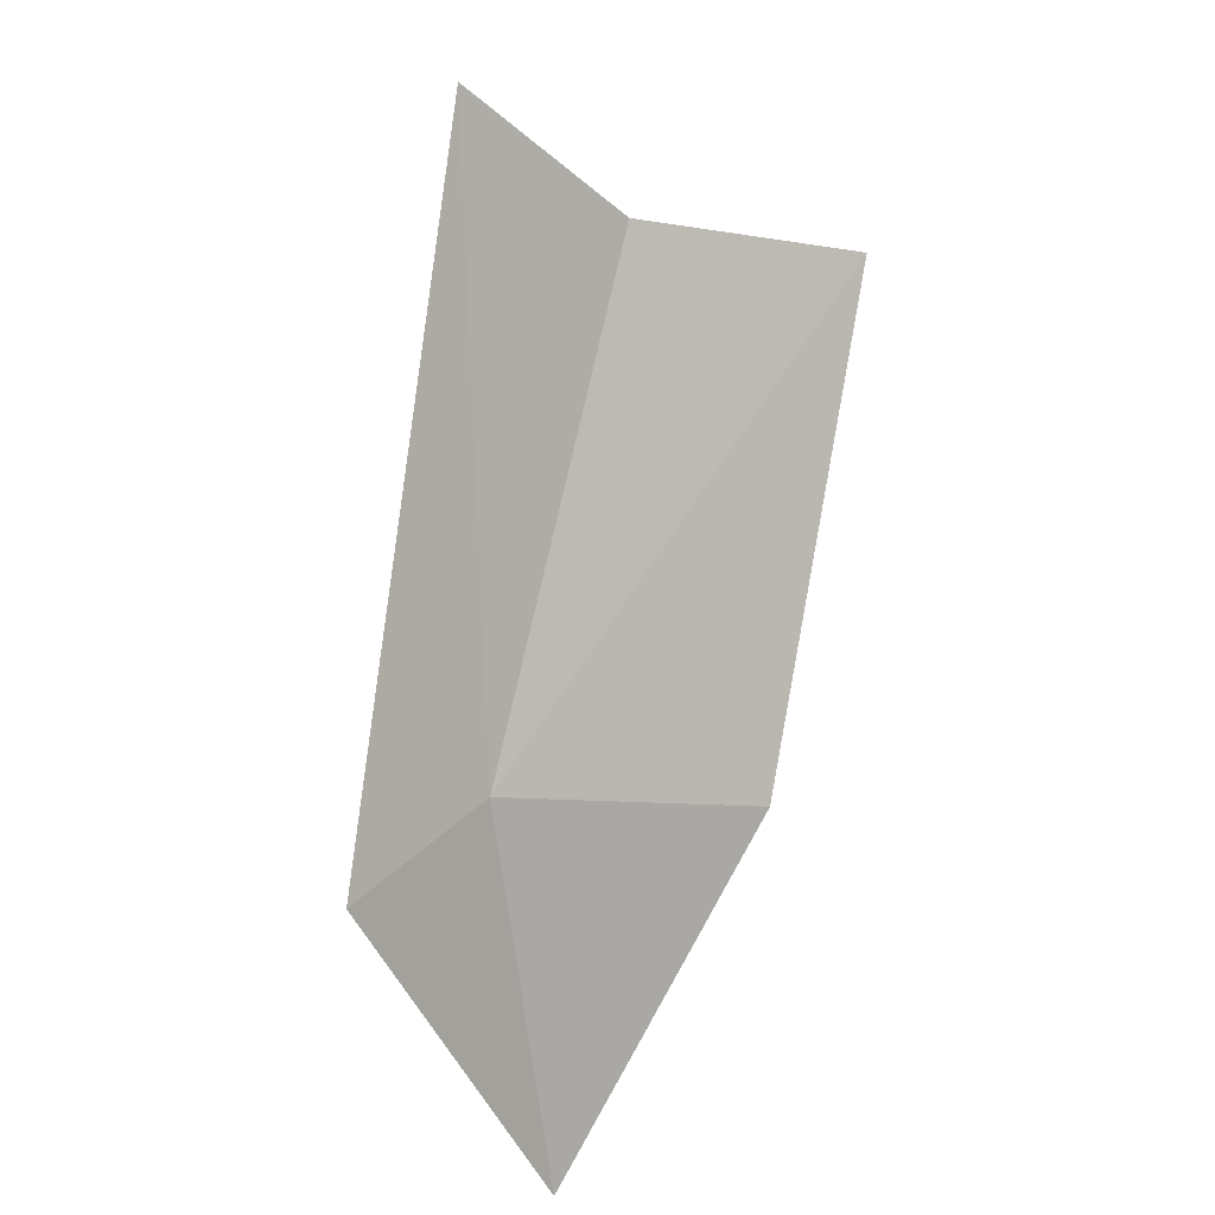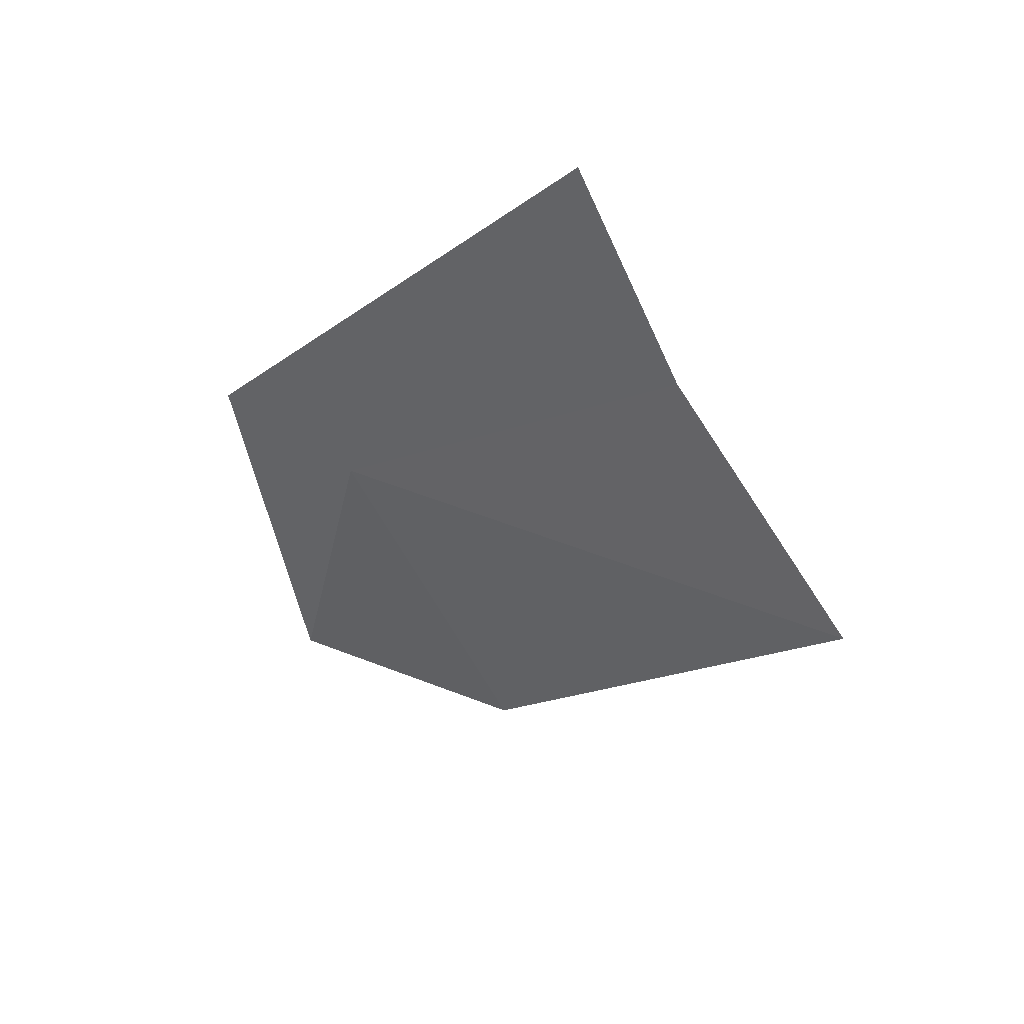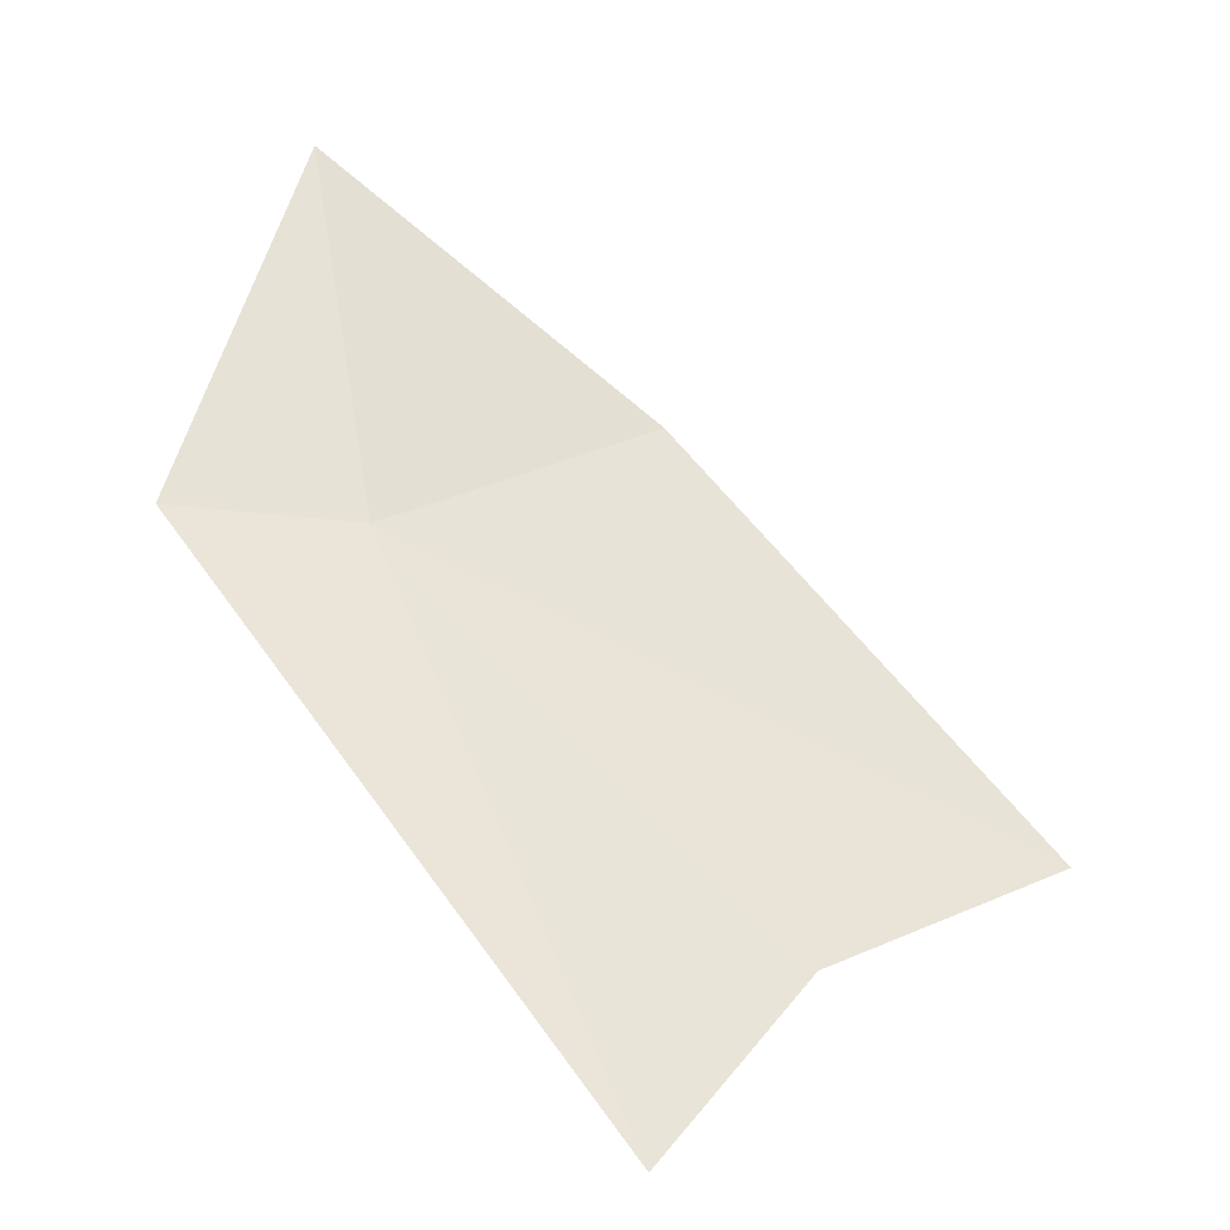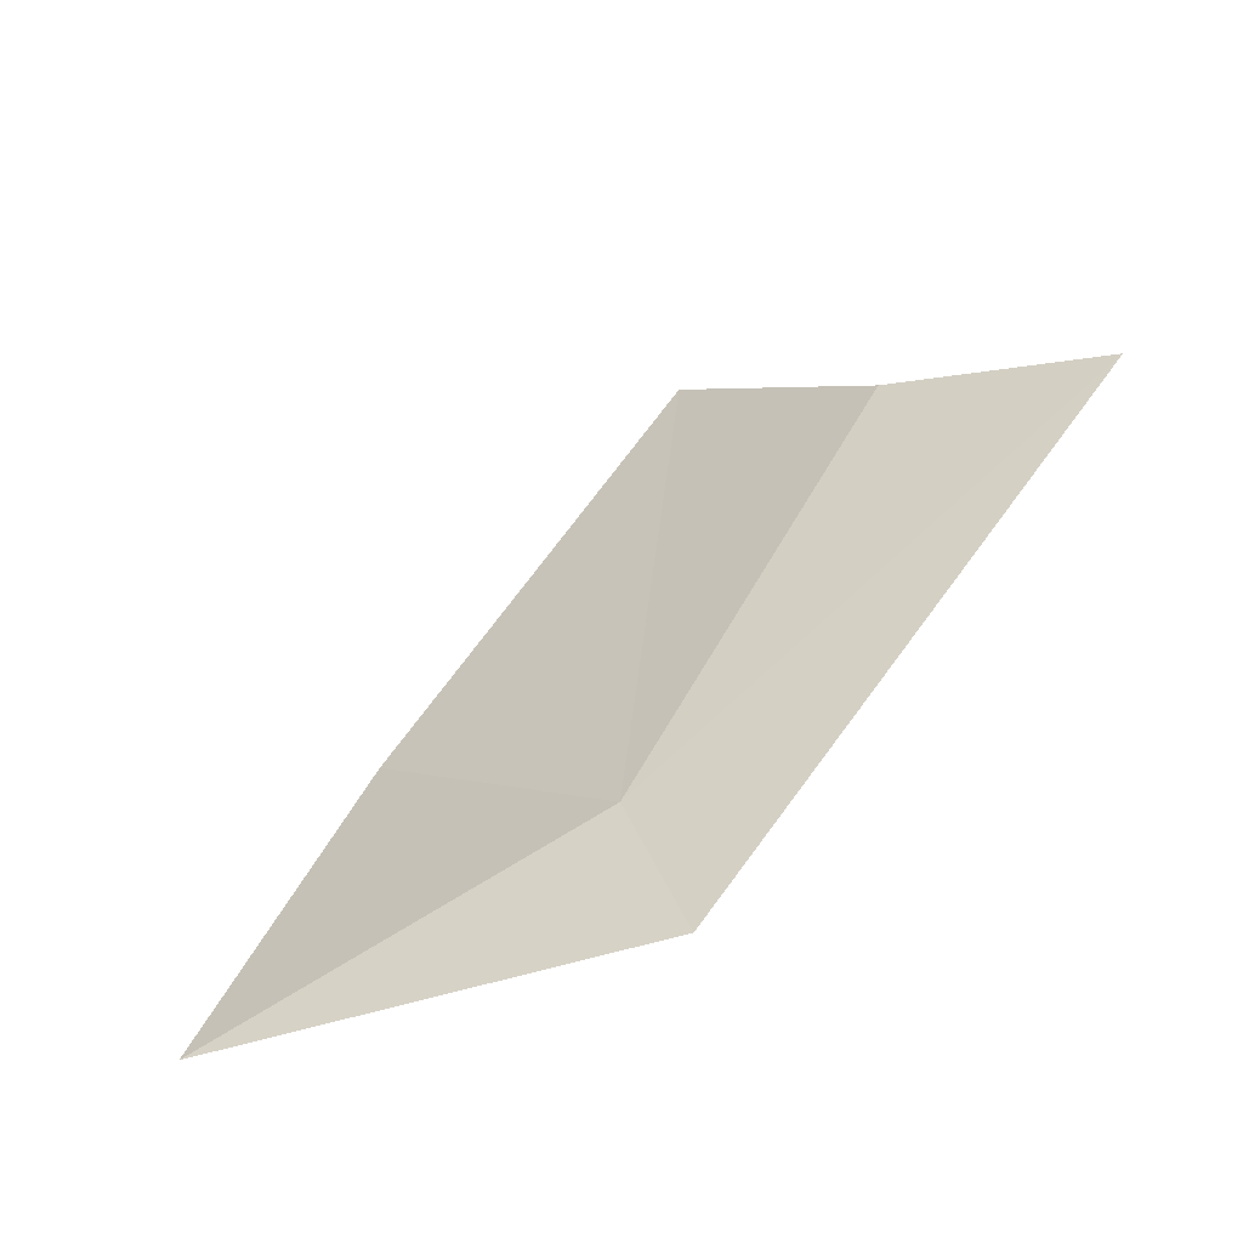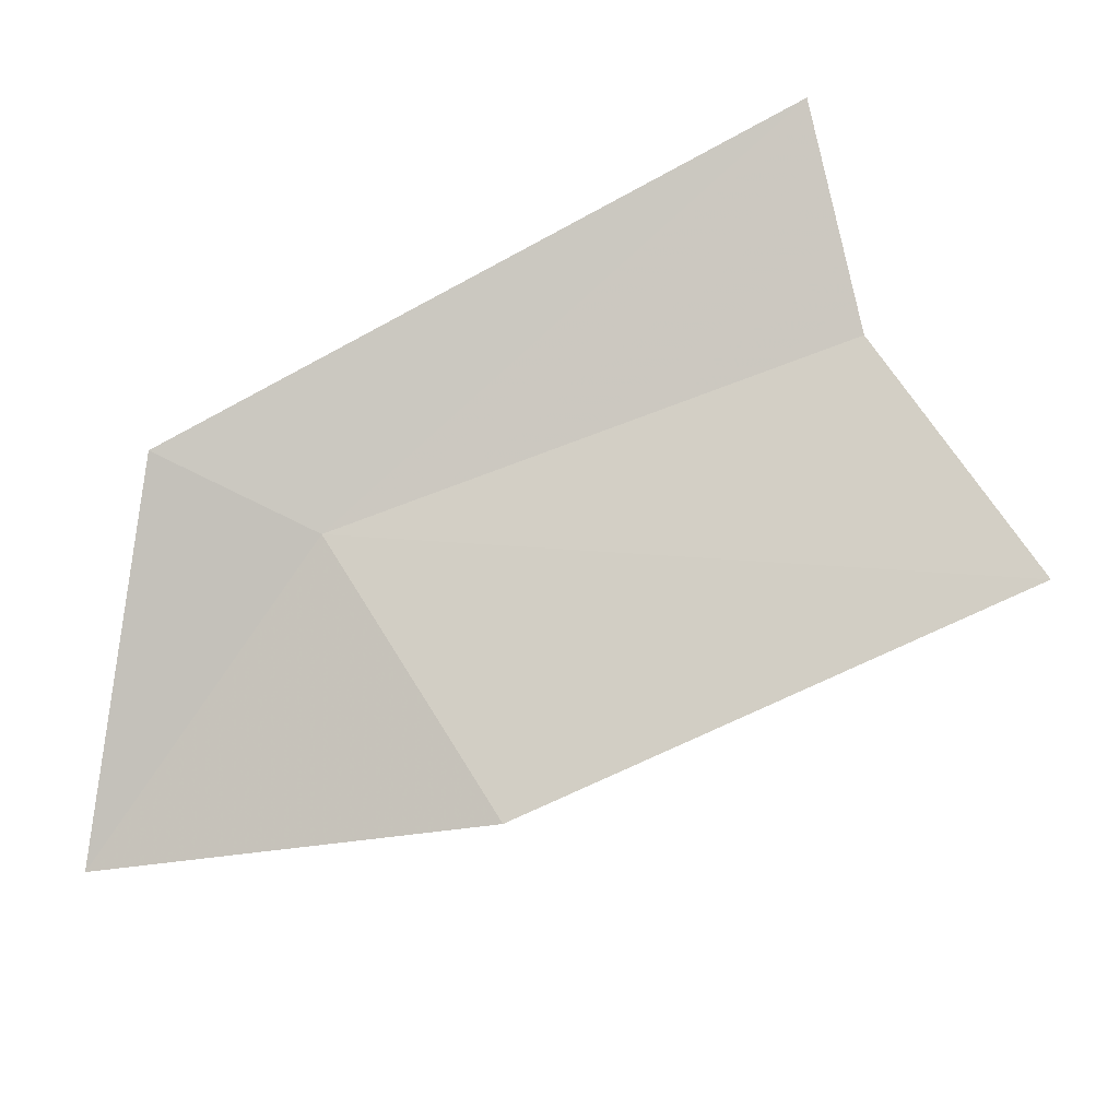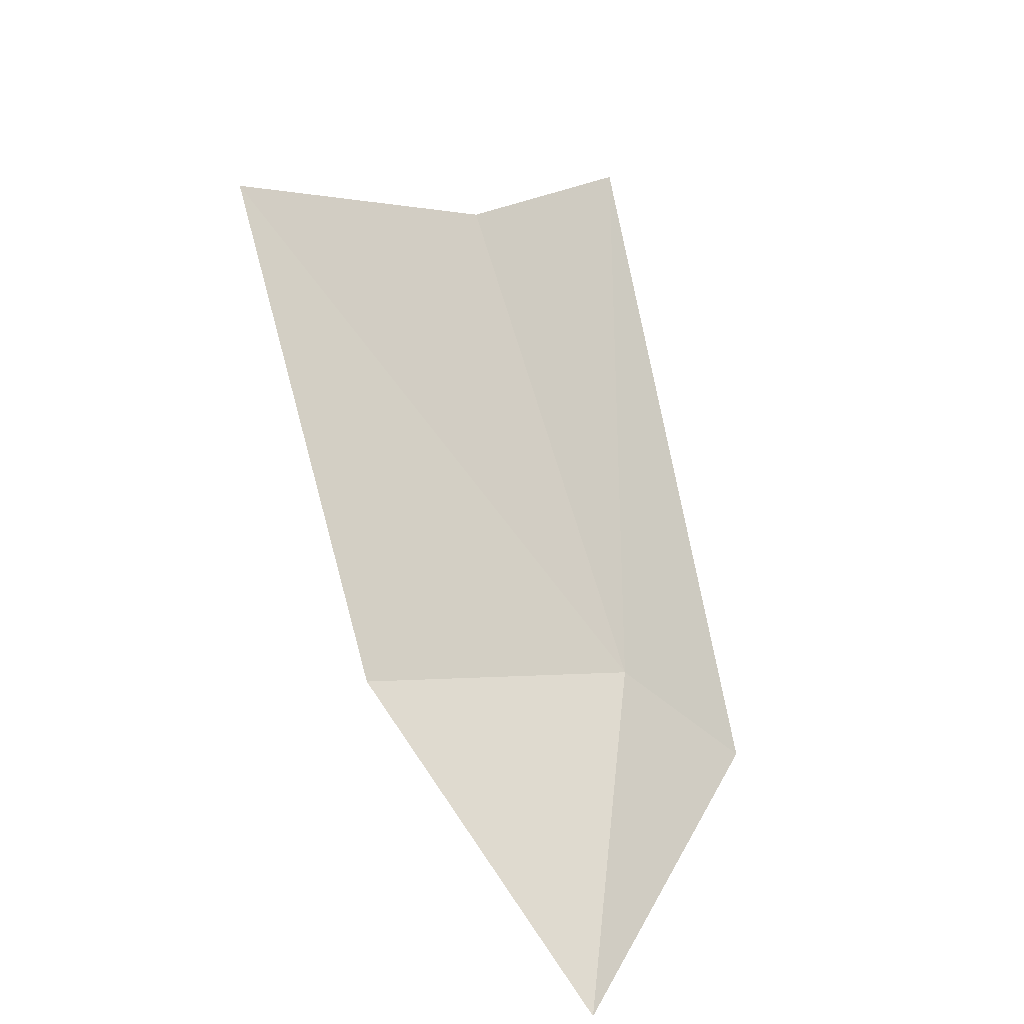
<metadata>
{"format":"obj","ext":"obj","renderer":"f3d","projection":"perspective","resolution":1024,"background":"white","views":[{"elev":28.5,"azim":-62.2,"up":"+Z"},{"elev":65.3,"azim":25.0,"up":"+Z"},{"elev":77.6,"azim":-3.2,"up":"+Y"},{"elev":40.9,"azim":-113.5,"up":"+Y"},{"elev":-71.1,"azim":-29.6,"up":"+Y"},{"elev":-43.0,"azim":125.5,"up":"+Z"}]}
</metadata>
<code>
v 15.77 -2.737 29.61
v 17.15 -2.549 31.2
v 18.07 -3.086 30.86
v 16.79 -3.323 29.17
v 16.57 -2.206 31.81
v 15.6 -3.062 28.13
v 15.08 -2.604 29.54
f 1 3 2
f 1 4 3
f 1 2 5
f 1 6 4
f 1 5 7
f 1 7 6

</code>
